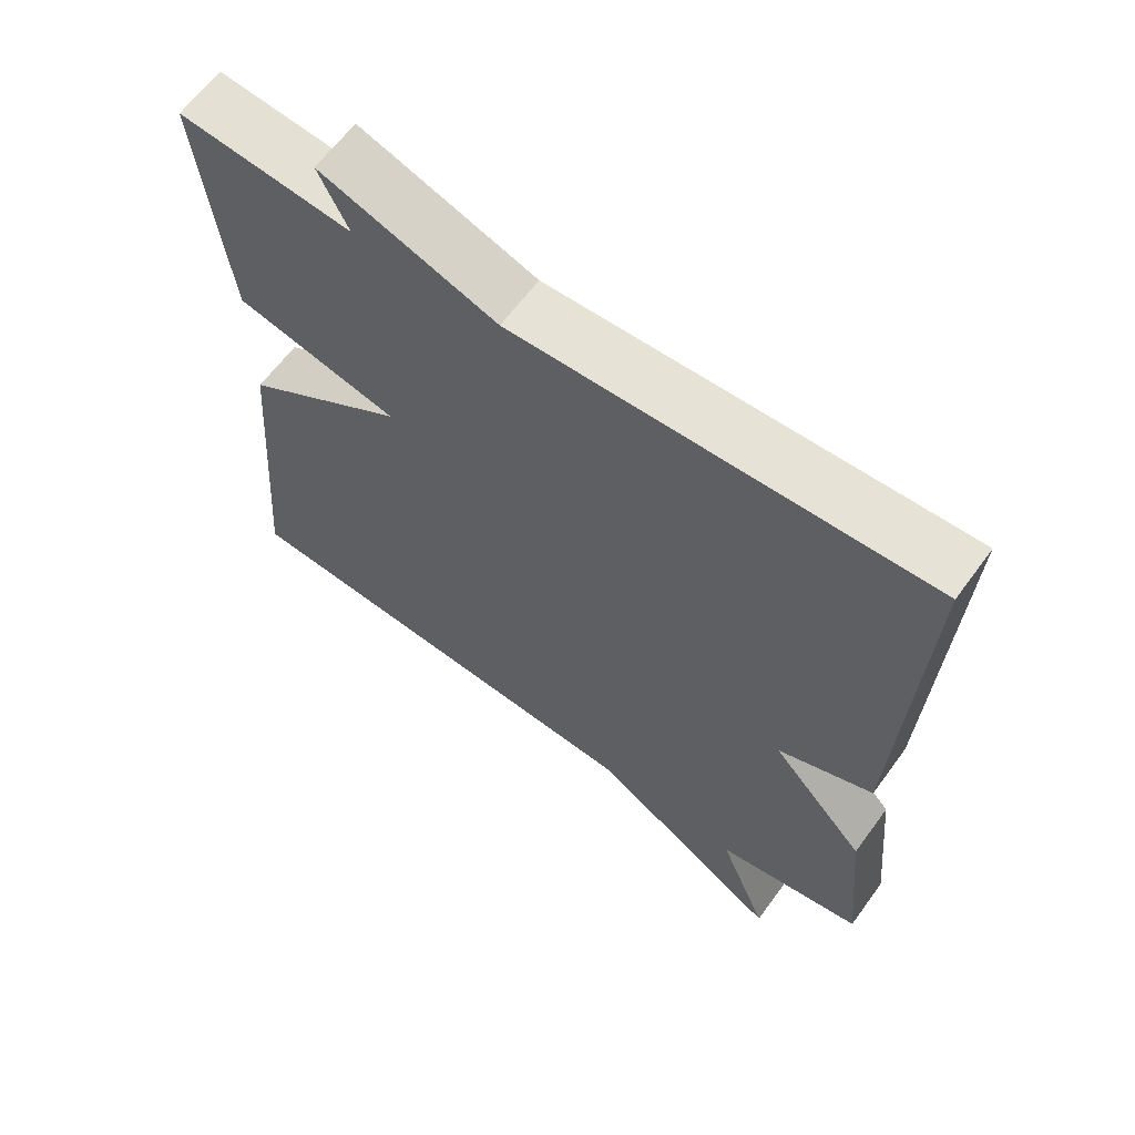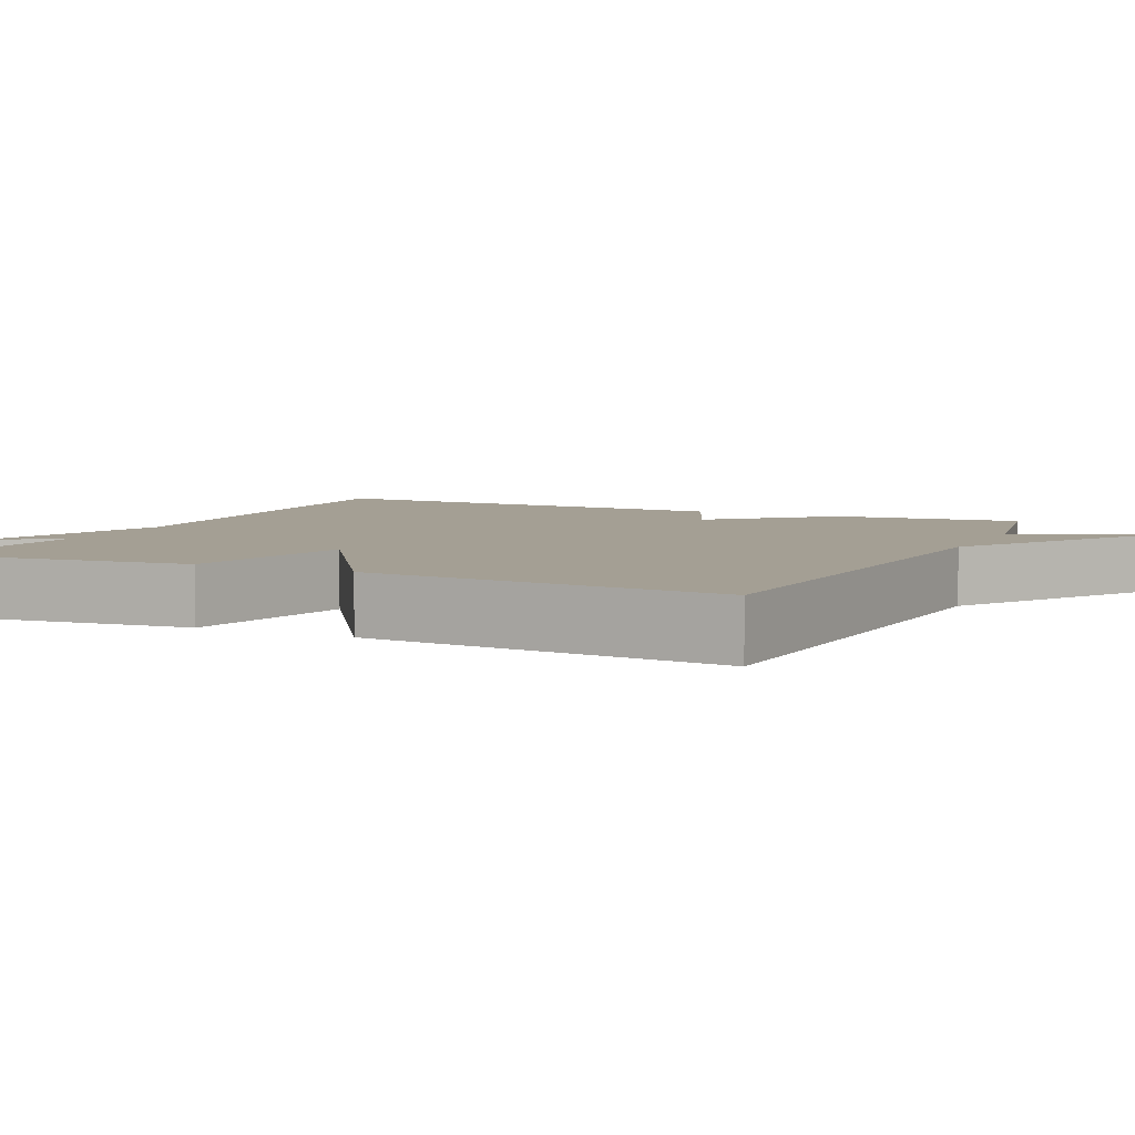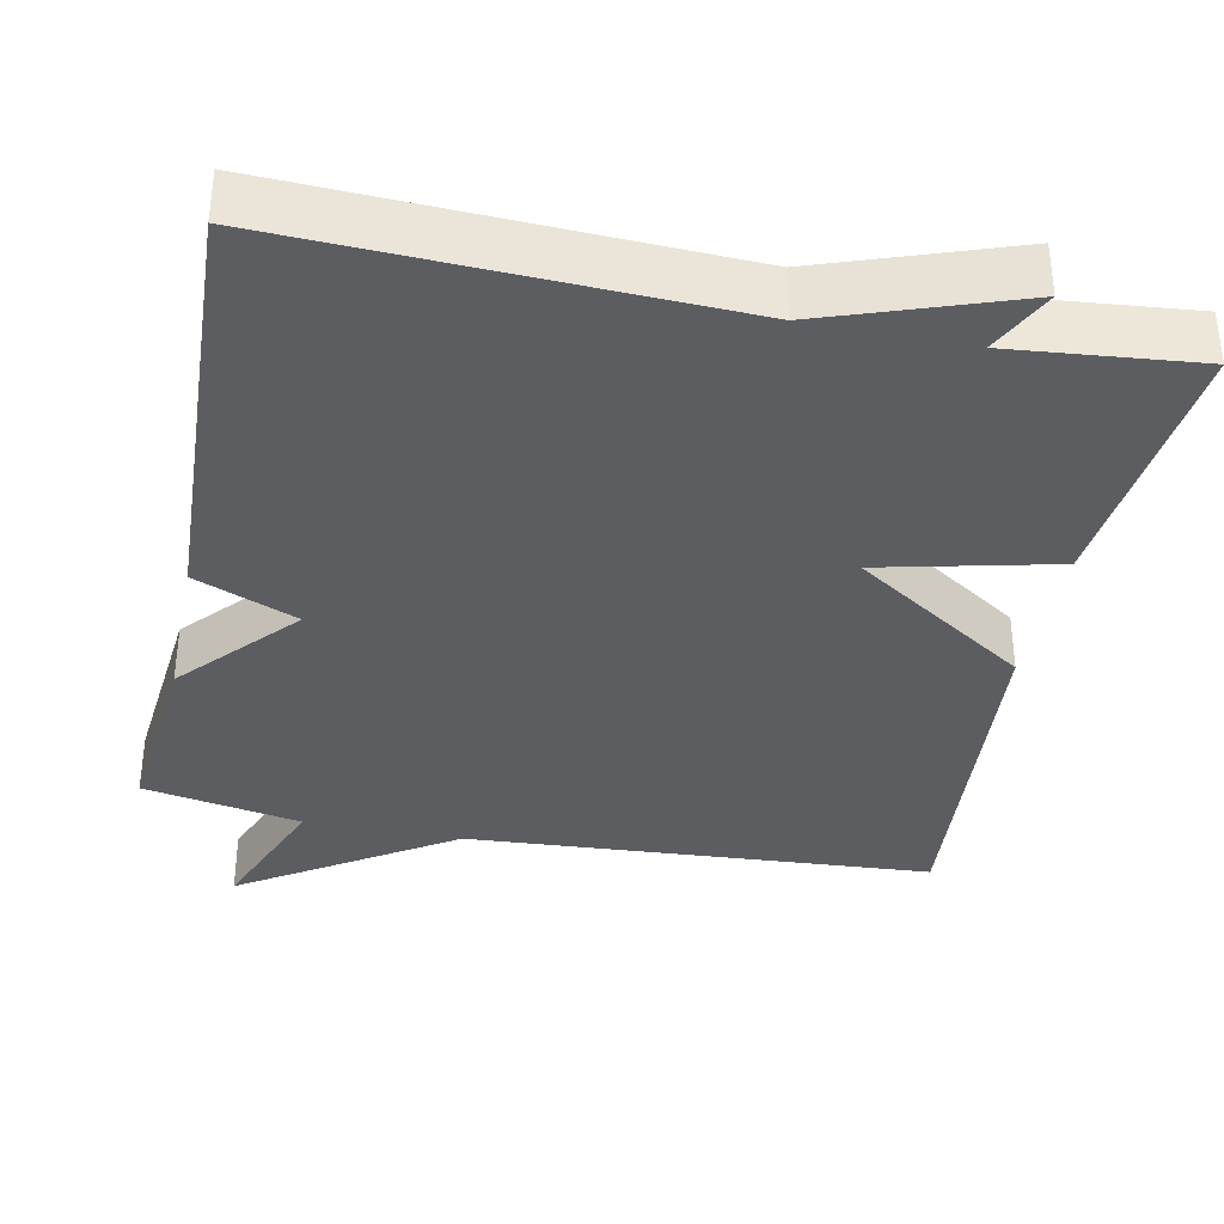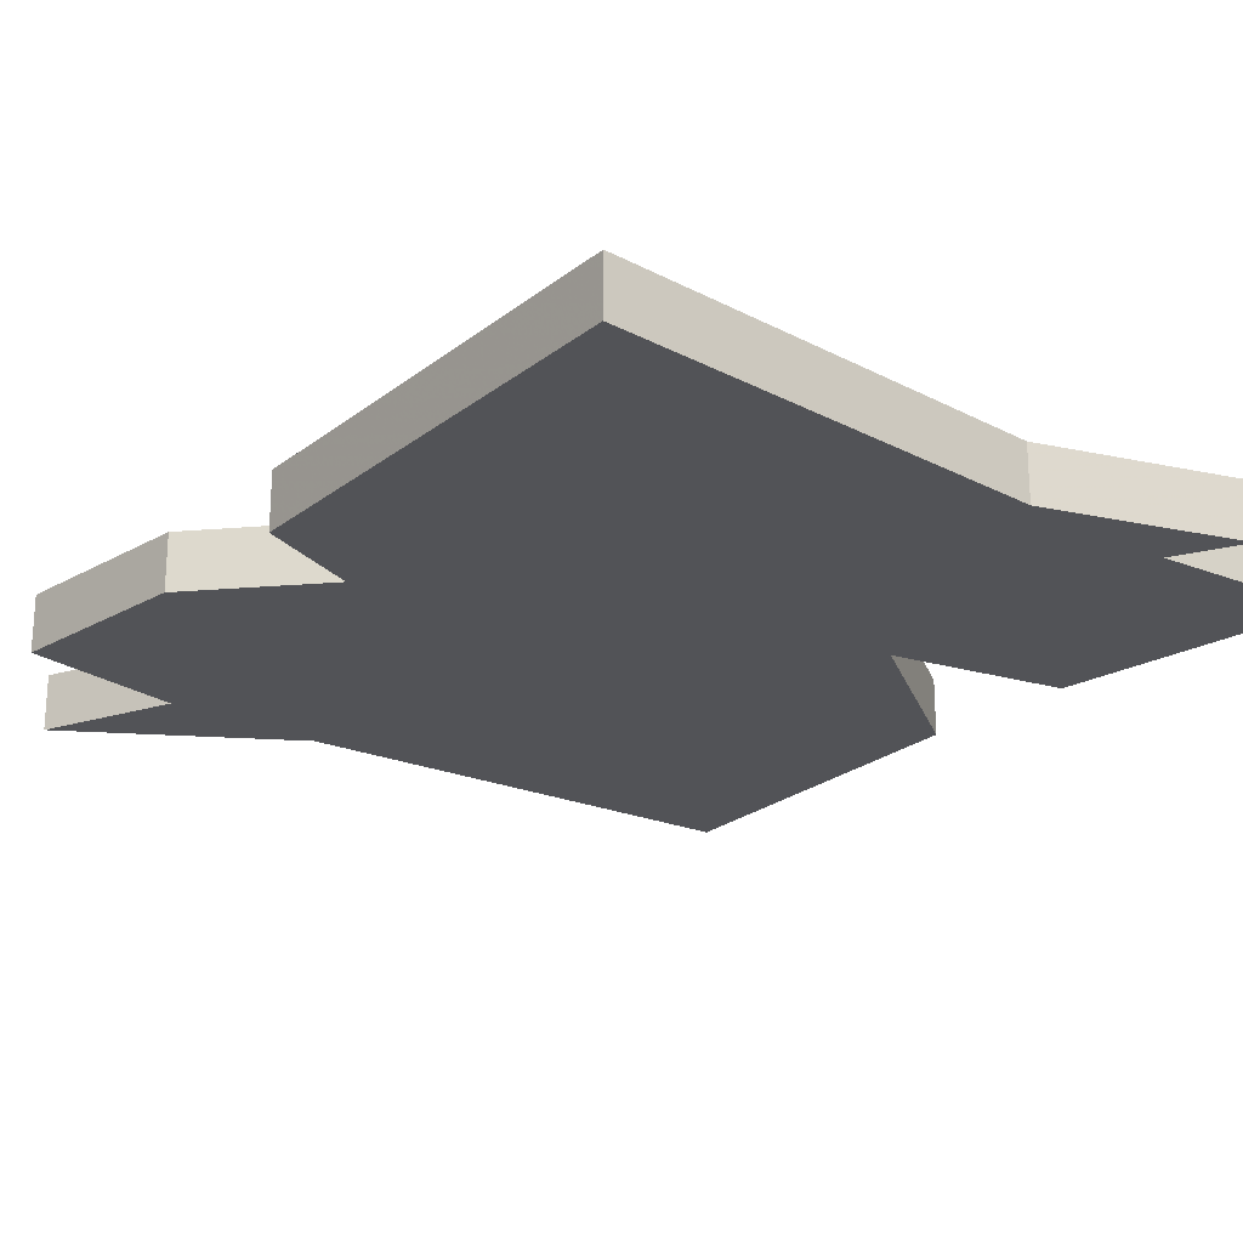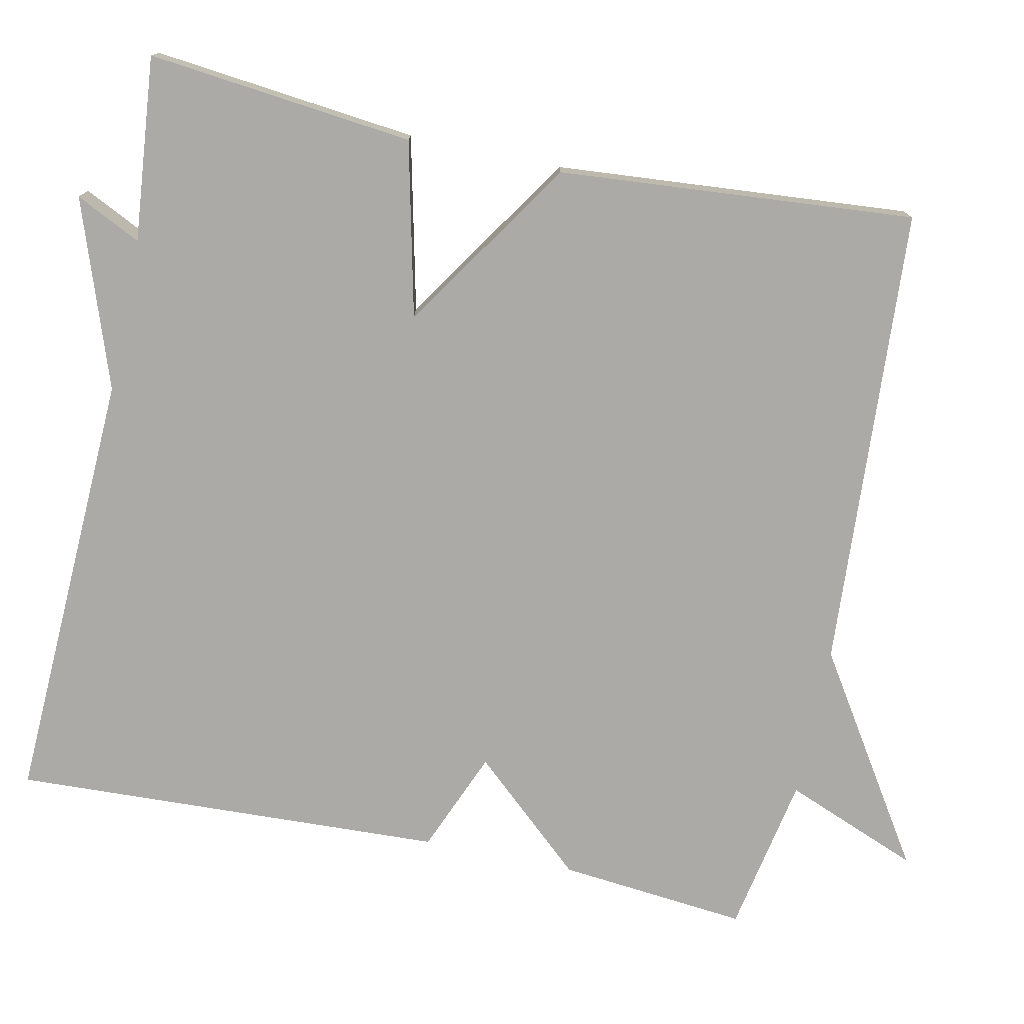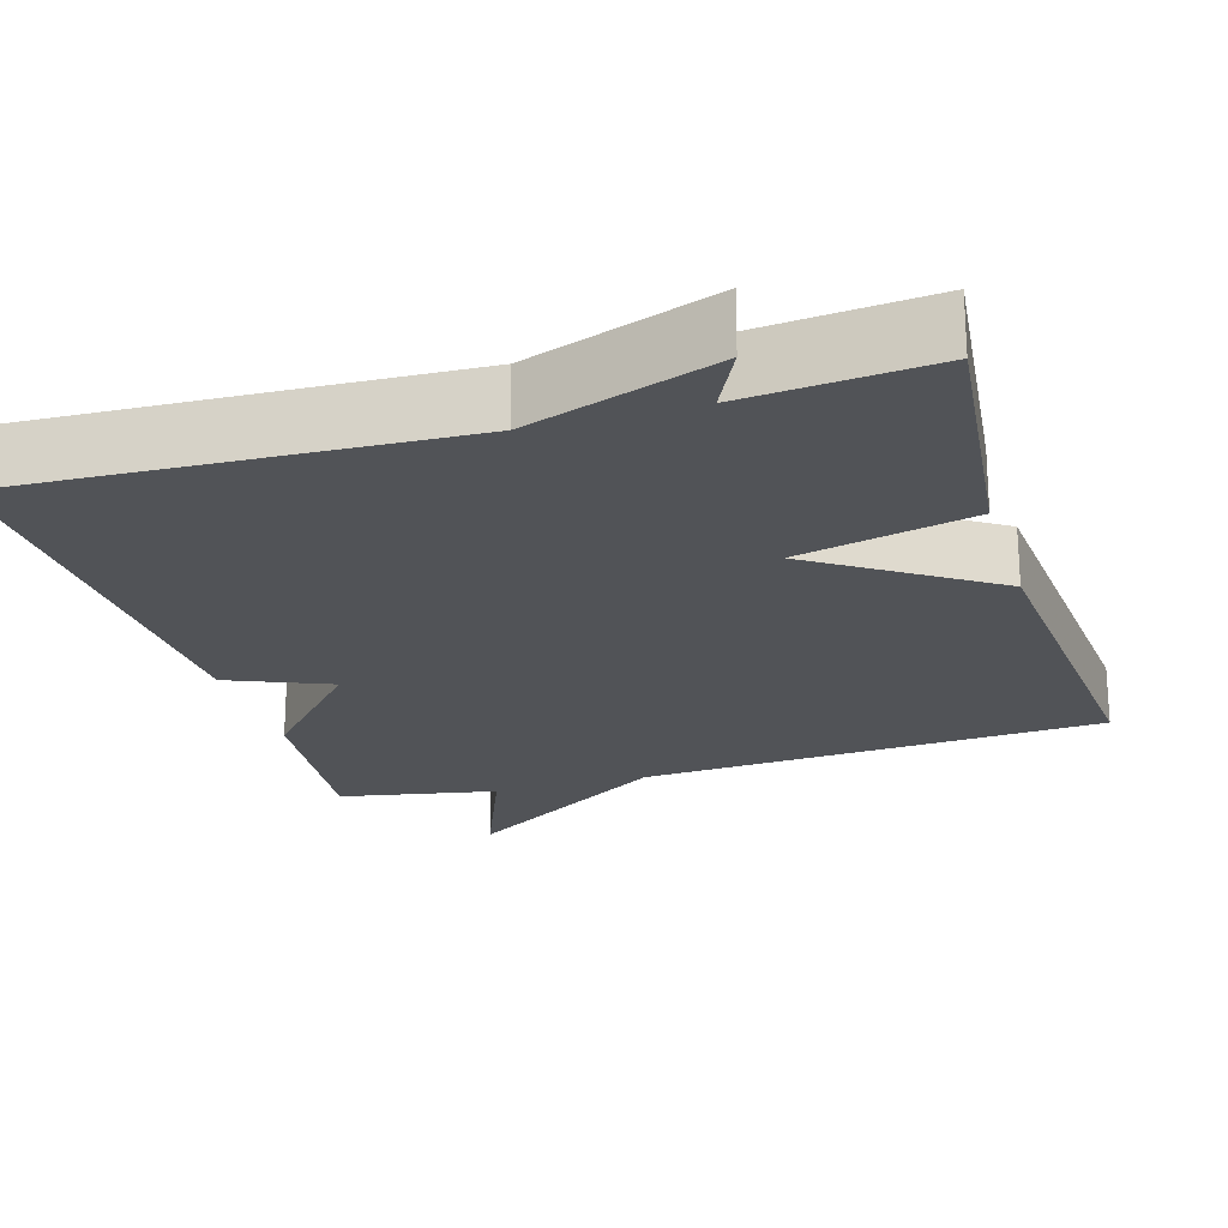
<metadata>
{"format":"obj","ext":"obj","renderer":"f3d","projection":"perspective","resolution":1024,"background":"white","views":[{"elev":63.4,"azim":-143.8,"up":"+Z"},{"elev":5.6,"azim":115.1,"up":"+Y"},{"elev":-36.0,"azim":-11.5,"up":"+Y"},{"elev":-22.4,"azim":-39.8,"up":"+Y"},{"elev":-76.1,"azim":78.1,"up":"+Y"},{"elev":-22.0,"azim":16.6,"up":"+Y"}]}
</metadata>
<code>
v 0.5 0.07 -0.5
v -0.097 0.07 -0.538
v -0.366 0.07 -0.712
v -0.297 0.07 -0.538
v -0.5 0.07 -0.5
v -0.476 0.07 -0.257
v -0.345 0.07 -0.111
v -0.476 0.07 -0.057
v -0.5 0.07 0.5
v 0.063 0.07 0.477
v 0.304 0.07 0.561
v 0.263 0.07 0.477
v 0.5 0.07 0.5
v 0.463 0.07 0.158
v 0.239 0.07 0.106
v 0.463 0.07 -0.042
v 0.5 0 -0.5
v -0.097 0 -0.538
v -0.366 0 -0.712
v -0.297 0 -0.538
v -0.5 0 -0.5
v -0.476 0 -0.257
v -0.345 0 -0.111
v -0.476 0 -0.057
v -0.5 0 0.5
v 0.063 0 0.477
v 0.304 0 0.561
v 0.263 0 0.477
v 0.5 0 0.5
v 0.463 0 0.158
v 0.239 0 0.106
v 0.463 0 -0.042
f 15 16 1 2
f 12 13 14 15
f 2 3 4
f 15 2 4
f 12 15 4
f 12 4 5
f 11 12 5
f 10 11 5
f 7 8 9 10
f 7 10 5
f 5 6 7
f 18 17 32 31
f 31 30 29 28
f 20 19 18
f 20 18 31
f 20 31 28
f 21 20 28
f 21 28 27
f 21 27 26
f 26 25 24 23
f 21 26 23
f 23 22 21
f 1 17 18 2
f 2 18 19 3
f 3 19 20 4
f 4 20 21 5
f 5 21 22 6
f 6 22 23 7
f 7 23 24 8
f 8 24 25 9
f 9 25 26 10
f 10 26 27 11
f 11 27 28 12
f 12 28 29 13
f 13 29 30 14
f 14 30 31 15
f 15 31 32 16
f 16 32 17 1

</code>
